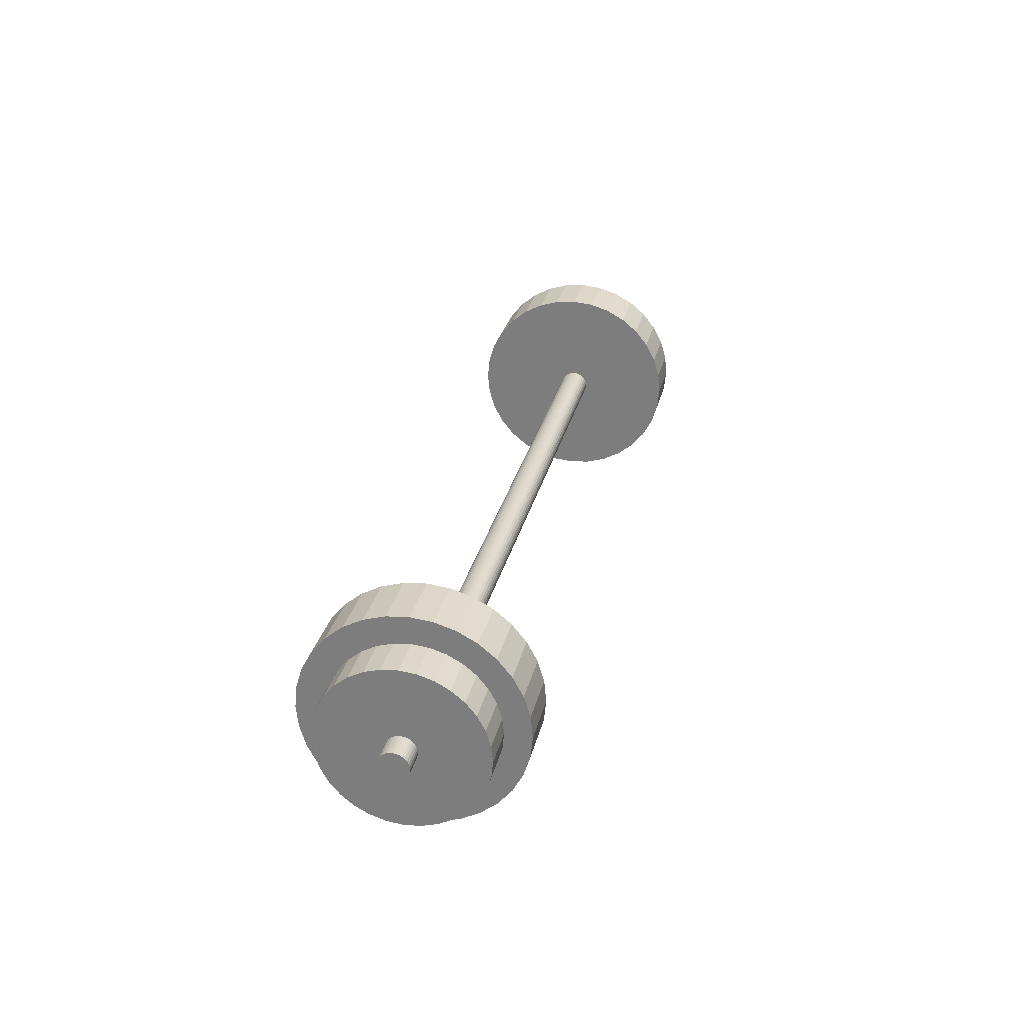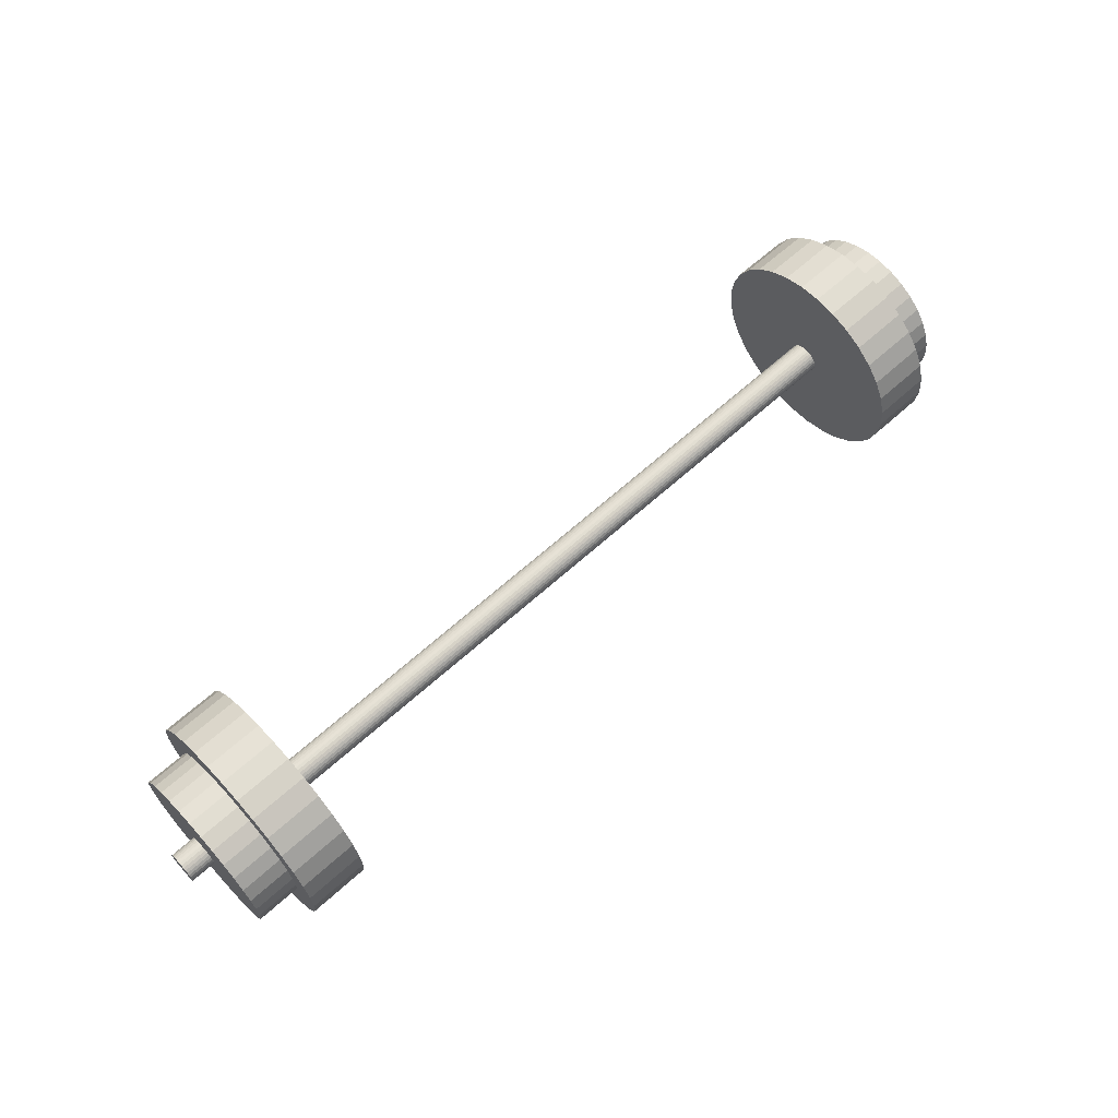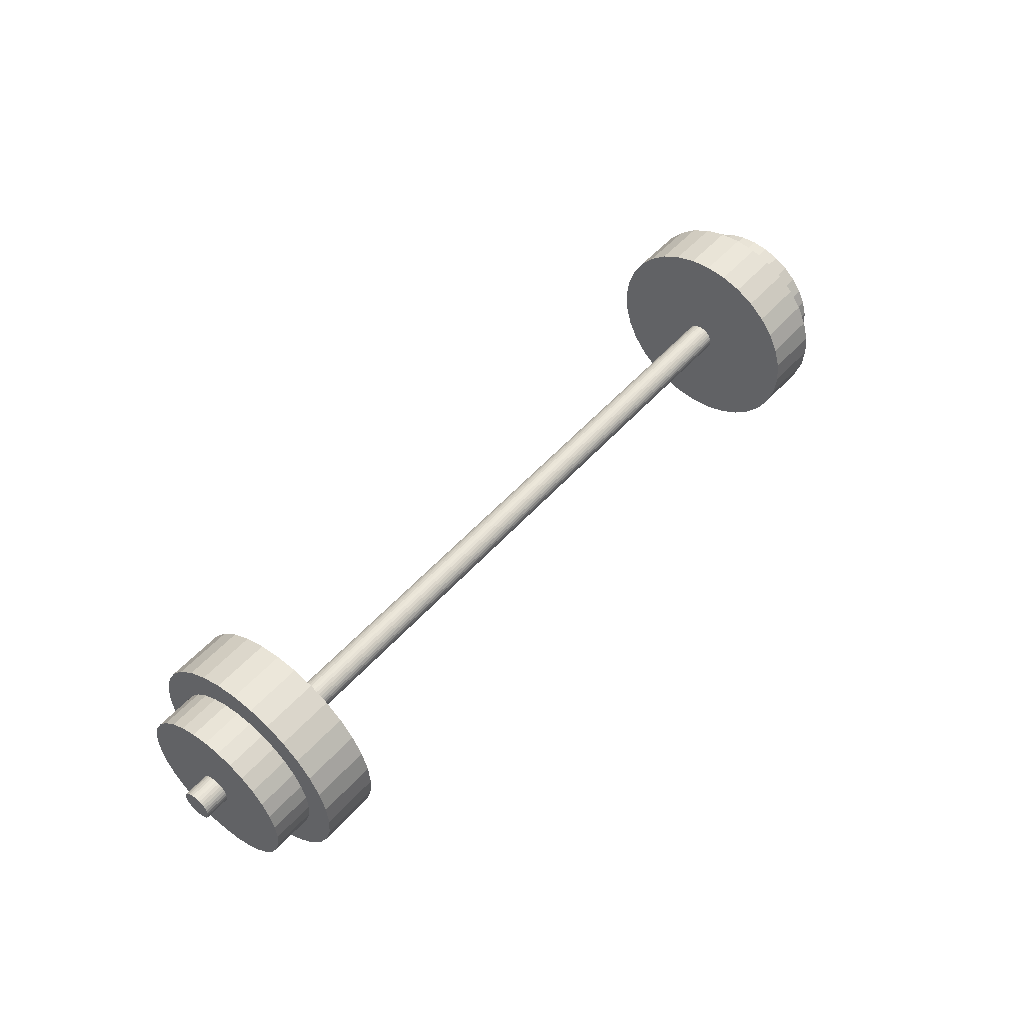
<metadata>
{"format":"obj","ext":"obj","renderer":"f3d","projection":"perspective","resolution":1024,"background":"white","views":[{"elev":28.4,"azim":102.7,"up":"+Y"},{"elev":64.6,"azim":137.7,"up":"+Z"},{"elev":51.0,"azim":129.8,"up":"+Z"}]}
</metadata>
<code>
o Langhantel_Cylinder.004
v -3.443 -1e-06 -0.62
v -3.117 -1e-06 -0.62
v -3.443 -0.121 -0.6081
v -3.117 -0.121 -0.6081
v -3.443 -0.2373 -0.5728
v -3.117 -0.2373 -0.5728
v -3.443 -0.3445 -0.5155
v -3.117 -0.3445 -0.5155
v -3.443 -0.4384 -0.4384
v -3.117 -0.4384 -0.4384
v -3.443 -0.5155 -0.3445
v -3.117 -0.5155 -0.3445
v -3.443 -0.5728 -0.2373
v -3.117 -0.5728 -0.2373
v -3.443 -0.6081 -0.121
v -3.117 -0.6081 -0.121
v -3.443 -0.62 -0
v -3.117 -0.62 -0
v -3.443 -0.6081 0.121
v -3.117 -0.6081 0.121
v -3.443 -0.5728 0.2373
v -3.117 -0.5728 0.2373
v -3.443 -0.5155 0.3445
v -3.117 -0.5155 0.3445
v -3.443 -0.4384 0.4384
v -3.117 -0.4384 0.4384
v -3.443 -0.3445 0.5155
v -3.117 -0.3445 0.5155
v -3.443 -0.2373 0.5728
v -3.117 -0.2373 0.5728
v -3.443 -0.121 0.6081
v -3.117 -0.121 0.6081
v -3.443 -1e-06 0.62
v -3.117 -1e-06 0.62
v -3.443 0.121 0.6081
v -3.117 0.121 0.6081
v -3.443 0.2373 0.5728
v -3.117 0.2373 0.5728
v -3.443 0.3445 0.5155
v -3.117 0.3445 0.5155
v -3.443 0.4384 0.4384
v -3.117 0.4384 0.4384
v -3.443 0.5155 0.3445
v -3.117 0.5155 0.3445
v -3.443 0.5728 0.2373
v -3.117 0.5728 0.2373
v -3.443 0.6081 0.121
v -3.117 0.6081 0.121
v -3.443 0.62 -1e-06
v -3.117 0.62 -1e-06
v -3.443 0.6081 -0.121
v -3.117 0.6081 -0.121
v -3.443 0.5728 -0.2373
v -3.117 0.5728 -0.2373
v -3.443 0.5155 -0.3445
v -3.117 0.5155 -0.3445
v -3.443 0.4384 -0.4384
v -3.117 0.4384 -0.4384
v -3.443 0.3445 -0.5155
v -3.117 0.3445 -0.5155
v -3.443 0.2373 -0.5728
v -3.117 0.2373 -0.5728
v -3.443 0.121 -0.6081
v -3.117 0.121 -0.6081
v 2.937 0 -0.62
v 3.263 -0 -0.62
v 2.937 -0.121 -0.6081
v 3.263 -0.121 -0.6081
v 2.937 -0.2373 -0.5728
v 3.263 -0.2373 -0.5728
v 2.937 -0.3445 -0.5155
v 3.263 -0.3445 -0.5155
v 2.937 -0.4384 -0.4384
v 3.263 -0.4384 -0.4384
v 2.937 -0.5155 -0.3445
v 3.263 -0.5155 -0.3445
v 2.937 -0.5728 -0.2373
v 3.263 -0.5728 -0.2373
v 2.937 -0.6081 -0.121
v 3.263 -0.6081 -0.121
v 2.937 -0.62 -0
v 3.263 -0.62 -0
v 2.937 -0.6081 0.121
v 3.263 -0.6081 0.121
v 2.937 -0.5728 0.2373
v 3.263 -0.5728 0.2373
v 2.937 -0.5155 0.3445
v 3.263 -0.5155 0.3445
v 2.937 -0.4384 0.4384
v 3.263 -0.4384 0.4384
v 2.937 -0.3445 0.5155
v 3.263 -0.3445 0.5155
v 2.937 -0.2373 0.5728
v 3.263 -0.2373 0.5728
v 2.937 -0.121 0.6081
v 3.263 -0.121 0.6081
v 2.937 0 0.62
v 3.263 0 0.62
v 2.937 0.121 0.6081
v 3.263 0.121 0.6081
v 2.937 0.2373 0.5728
v 3.263 0.2373 0.5728
v 2.937 0.3445 0.5155
v 3.263 0.3445 0.5155
v 2.937 0.4384 0.4384
v 3.263 0.4384 0.4384
v 2.937 0.5155 0.3445
v 3.263 0.5155 0.3445
v 2.937 0.5728 0.2373
v 3.263 0.5728 0.2373
v 2.937 0.6081 0.121
v 3.263 0.6081 0.121
v 2.937 0.62 -1e-06
v 3.263 0.62 -1e-06
v 2.937 0.6081 -0.121
v 3.263 0.6081 -0.121
v 2.937 0.5728 -0.2373
v 3.263 0.5728 -0.2373
v 2.937 0.5155 -0.3445
v 3.263 0.5155 -0.3445
v 2.937 0.4384 -0.4384
v 3.263 0.4384 -0.4384
v 2.937 0.3445 -0.5155
v 3.263 0.3445 -0.5155
v 2.937 0.2373 -0.5728
v 3.263 0.2373 -0.5728
v 2.937 0.121 -0.6081
v 3.263 0.121 -0.6081
v 2.73 -1e-06 -0.62
v 3.056 -1e-06 -0.62
v 2.73 -0.121 -0.6081
v 3.056 -0.121 -0.6081
v 2.73 -0.2373 -0.5728
v 3.056 -0.2373 -0.5728
v 2.73 -0.3445 -0.5155
v 3.056 -0.3445 -0.5155
v 2.73 -0.4384 -0.4384
v 3.056 -0.4384 -0.4384
v 2.73 -0.5155 -0.3445
v 3.056 -0.5155 -0.3445
v 2.73 -0.5728 -0.2373
v 3.056 -0.5728 -0.2373
v 2.73 -0.6081 -0.121
v 3.056 -0.6081 -0.121
v 2.73 -0.62 -0
v 3.056 -0.62 -0
v 2.73 -0.6081 0.121
v 3.056 -0.6081 0.121
v 2.73 -0.5728 0.2373
v 3.056 -0.5728 0.2373
v 2.73 -0.5155 0.3445
v 3.056 -0.5155 0.3445
v 2.73 -0.4384 0.4384
v 3.056 -0.4384 0.4384
v 2.73 -0.3445 0.5155
v 3.056 -0.3445 0.5155
v 2.73 -0.2373 0.5728
v 3.056 -0.2373 0.5728
v 2.73 -0.121 0.6081
v 3.056 -0.121 0.6081
v 2.73 -1e-06 0.62
v 3.056 -1e-06 0.62
v 2.73 0.121 0.6081
v 3.056 0.121 0.6081
v 2.73 0.2373 0.5728
v 3.056 0.2373 0.5728
v 2.73 0.3445 0.5155
v 3.056 0.3445 0.5155
v 2.73 0.4384 0.4384
v 3.056 0.4384 0.4384
v 2.73 0.5155 0.3445
v 3.056 0.5155 0.3445
v 2.73 0.5728 0.2373
v 3.056 0.5728 0.2373
v 2.73 0.6081 0.121
v 3.056 0.6081 0.121
v 2.73 0.62 -1e-06
v 3.056 0.62 -1e-06
v 2.73 0.6081 -0.121
v 3.056 0.6081 -0.121
v 2.73 0.5728 -0.2373
v 3.056 0.5728 -0.2373
v 2.73 0.5155 -0.3445
v 3.056 0.5155 -0.3445
v 2.73 0.4384 -0.4384
v 3.056 0.4384 -0.4384
v 2.73 0.3445 -0.5155
v 3.056 0.3445 -0.5155
v 2.73 0.2373 -0.5728
v 3.056 0.2373 -0.5728
v 2.73 0.121 -0.6081
v 3.056 0.121 -0.6081
v -3.155 -1e-06 -0.8155
v -2.717 -1e-06 -0.8155
v -3.155 -0.1611 -0.7996
v -2.717 -0.1611 -0.7996
v -3.155 -0.3161 -0.7526
v -2.717 -0.3161 -0.7526
v -3.155 -0.4589 -0.6763
v -2.717 -0.4589 -0.6763
v -3.155 -0.5841 -0.5736
v -2.717 -0.5841 -0.5736
v -3.155 -0.6868 -0.4484
v -2.717 -0.6868 -0.4484
v -3.155 -0.7631 -0.3056
v -2.717 -0.7631 -0.3056
v -3.155 -0.8101 -0.1507
v -2.717 -0.8101 -0.1507
v -3.155 -0.826 0.01048
v -2.717 -0.826 0.01048
v -3.155 -0.8101 0.1716
v -2.717 -0.8101 0.1716
v -3.155 -0.7631 0.3266
v -2.717 -0.7631 0.3266
v -3.155 -0.6868 0.4694
v -2.717 -0.6868 0.4694
v -3.155 -0.5841 0.5946
v -2.717 -0.5841 0.5946
v -3.155 -0.4589 0.6973
v -2.717 -0.4589 0.6973
v -3.155 -0.3161 0.7736
v -2.717 -0.3161 0.7736
v -3.155 -0.1611 0.8206
v -2.717 -0.1611 0.8206
v -3.155 -1e-06 0.8365
v -2.717 -1e-06 0.8365
v -3.155 0.1611 0.8206
v -2.717 0.1611 0.8206
v -3.155 0.3161 0.7736
v -2.717 0.3161 0.7736
v -3.155 0.4589 0.6973
v -2.717 0.4589 0.6973
v -3.155 0.5841 0.5945
v -2.717 0.5841 0.5945
v -3.155 0.6868 0.4694
v -2.717 0.6868 0.4694
v -3.155 0.7631 0.3266
v -2.717 0.7631 0.3266
v -3.155 0.8101 0.1716
v -2.717 0.8101 0.1716
v -3.155 0.826 0.01048
v -2.717 0.826 0.01048
v -3.155 0.8101 -0.1507
v -2.717 0.8101 -0.1507
v -3.155 0.7631 -0.3056
v -2.717 0.7631 -0.3056
v -3.155 0.6868 -0.4484
v -2.717 0.6868 -0.4484
v -3.155 0.5841 -0.5736
v -2.717 0.5841 -0.5736
v -3.155 0.4589 -0.6763
v -2.717 0.4589 -0.6763
v -3.155 0.3161 -0.7526
v -2.717 0.3161 -0.7526
v -3.155 0.1611 -0.7996
v -2.717 0.1611 -0.7996
v -3.64 -0.006633 -0.115
v 3.454 -0.006633 -0.115
v -3.64 -0.02907 -0.1128
v 3.454 -0.02907 -0.1128
v -3.64 -0.05064 -0.1062
v 3.454 -0.05064 -0.1062
v -3.64 -0.07052 -0.09562
v 3.454 -0.07052 -0.09562
v -3.64 -0.08795 -0.08132
v 3.454 -0.08795 -0.08132
v -3.64 -0.1023 -0.06389
v 3.454 -0.1023 -0.06389
v -3.64 -0.1129 -0.04401
v 3.454 -0.1129 -0.04401
v -3.64 -0.1194 -0.02244
v 3.454 -0.1194 -0.02244
v -3.64 -0.1216 -0
v 3.454 -0.1216 -0
v -3.64 -0.1194 0.02244
v 3.454 -0.1194 0.02244
v -3.64 -0.1129 0.04401
v 3.454 -0.1129 0.04401
v -3.64 -0.1023 0.06389
v 3.454 -0.1023 0.06389
v -3.64 -0.08795 0.08132
v 3.454 -0.08795 0.08132
v -3.64 -0.07052 0.09562
v 3.454 -0.07052 0.09562
v -3.64 -0.05064 0.1062
v 3.454 -0.05064 0.1062
v -3.64 -0.02907 0.1128
v 3.454 -0.02907 0.1128
v -3.64 -0.006632 0.115
v 3.454 -0.006633 0.115
v -3.64 0.0158 0.1128
v 3.454 0.0158 0.1128
v -3.64 0.03738 0.1062
v 3.454 0.03738 0.1062
v -3.64 0.05726 0.09562
v 3.454 0.05726 0.09562
v -3.64 0.07469 0.08132
v 3.454 0.07468 0.08132
v -3.64 0.08899 0.06389
v 3.454 0.08899 0.06389
v -3.64 0.09961 0.04401
v 3.454 0.09961 0.04401
v -3.64 0.1062 0.02244
v 3.454 0.1062 0.02244
v -3.64 0.1084 -0
v 3.454 0.1084 -0
v -3.64 0.1062 -0.02244
v 3.454 0.1062 -0.02244
v -3.64 0.09961 -0.04401
v 3.454 0.09961 -0.04401
v -3.64 0.08899 -0.06389
v 3.454 0.08899 -0.06389
v -3.64 0.07469 -0.08132
v 3.454 0.07468 -0.08132
v -3.64 0.05726 -0.09562
v 3.454 0.05726 -0.09562
v -3.64 0.03738 -0.1062
v 3.454 0.03737 -0.1062
v -3.64 0.0158 -0.1128
v 3.454 0.0158 -0.1128
v -3.64 -0.006633 -0.115
v 3.454 -0.006633 -0.115
v -3.64 -0.02907 -0.1128
v 3.454 -0.02907 -0.1128
v -3.64 -0.05064 -0.1062
v 3.454 -0.05064 -0.1062
v -3.64 -0.07052 -0.09562
v 3.454 -0.07052 -0.09562
v -3.64 -0.08795 -0.08132
v 3.454 -0.08795 -0.08132
v -3.64 -0.1023 -0.06389
v 3.454 -0.1023 -0.06389
v -3.64 -0.1129 -0.04401
v 3.454 -0.1129 -0.04401
v -3.64 -0.1194 -0.02244
v 3.454 -0.1194 -0.02244
v -3.64 -0.1216 -0
v 3.454 -0.1216 -0
v -3.64 -0.1194 0.02244
v 3.454 -0.1194 0.02244
v -3.64 -0.1129 0.04401
v 3.454 -0.1129 0.04401
v -3.64 -0.1023 0.06389
v 3.454 -0.1023 0.06389
v -3.64 -0.08795 0.08132
v 3.454 -0.08795 0.08132
v -3.64 -0.07052 0.09562
v 3.454 -0.07052 0.09562
v -3.64 -0.05064 0.1062
v 3.454 -0.05064 0.1062
v -3.64 -0.02907 0.1128
v 3.454 -0.02907 0.1128
v -3.64 -0.006632 0.115
v 3.454 -0.006633 0.115
v -3.64 0.0158 0.1128
v 3.454 0.0158 0.1128
v -3.64 0.03738 0.1062
v 3.454 0.03738 0.1062
v -3.64 0.05726 0.09562
v 3.454 0.05726 0.09562
v -3.64 0.07469 0.08132
v 3.454 0.07468 0.08132
v -3.64 0.08899 0.06389
v 3.454 0.08899 0.06389
v -3.64 0.09961 0.04401
v 3.454 0.09961 0.04401
v -3.64 0.1062 0.02244
v 3.454 0.1062 0.02244
v -3.64 0.1084 -0
v 3.454 0.1084 -0
v -3.64 0.1062 -0.02244
v 3.454 0.1062 -0.02244
v -3.64 0.09961 -0.04401
v 3.454 0.09961 -0.04401
v -3.64 0.08899 -0.06389
v 3.454 0.08899 -0.06389
v -3.64 0.07469 -0.08132
v 3.454 0.07468 -0.08132
v -3.64 0.05726 -0.09562
v 3.454 0.05726 -0.09562
v -3.64 0.03738 -0.1062
v 3.454 0.03737 -0.1062
v -3.64 0.0158 -0.1128
v 3.454 0.0158 -0.1128
v 2.506 -1e-06 -0.8155
v 2.944 -1e-06 -0.8155
v 2.506 -0.1611 -0.7996
v 2.944 -0.1611 -0.7996
v 2.506 -0.3161 -0.7526
v 2.944 -0.3161 -0.7526
v 2.506 -0.4589 -0.6763
v 2.944 -0.4589 -0.6763
v 2.506 -0.5841 -0.5736
v 2.944 -0.5841 -0.5736
v 2.506 -0.6868 -0.4484
v 2.944 -0.6868 -0.4484
v 2.506 -0.7631 -0.3056
v 2.944 -0.7631 -0.3056
v 2.506 -0.8101 -0.1507
v 2.944 -0.8101 -0.1507
v 2.506 -0.826 0.01048
v 2.944 -0.826 0.01048
v 2.506 -0.8101 0.1716
v 2.944 -0.8101 0.1716
v 2.506 -0.7631 0.3266
v 2.944 -0.7631 0.3266
v 2.506 -0.6868 0.4694
v 2.944 -0.6868 0.4694
v 2.506 -0.5841 0.5946
v 2.944 -0.5841 0.5946
v 2.506 -0.4589 0.6973
v 2.944 -0.4589 0.6973
v 2.506 -0.3161 0.7736
v 2.944 -0.3161 0.7736
v 2.506 -0.1611 0.8206
v 2.944 -0.1611 0.8206
v 2.506 -1e-06 0.8365
v 2.944 -1e-06 0.8365
v 2.506 0.1611 0.8206
v 2.944 0.1611 0.8206
v 2.506 0.3161 0.7736
v 2.944 0.3161 0.7736
v 2.506 0.4589 0.6973
v 2.944 0.4589 0.6973
v 2.506 0.5841 0.5945
v 2.944 0.5841 0.5945
v 2.506 0.6868 0.4694
v 2.944 0.6868 0.4694
v 2.506 0.7631 0.3266
v 2.944 0.7631 0.3266
v 2.506 0.8101 0.1716
v 2.944 0.8101 0.1716
v 2.506 0.826 0.01048
v 2.944 0.826 0.01048
v 2.506 0.8101 -0.1507
v 2.944 0.8101 -0.1507
v 2.506 0.7631 -0.3056
v 2.944 0.7631 -0.3056
v 2.506 0.6868 -0.4484
v 2.944 0.6868 -0.4484
v 2.506 0.5841 -0.5736
v 2.944 0.5841 -0.5736
v 2.506 0.4589 -0.6763
v 2.944 0.4589 -0.6763
v 2.506 0.3161 -0.7526
v 2.944 0.3161 -0.7526
v 2.506 0.1611 -0.7996
v 2.944 0.1611 -0.7996
f 1 2 4 3
f 3 4 6 5
f 5 6 8 7
f 7 8 10 9
f 9 10 12 11
f 11 12 14 13
f 13 14 16 15
f 15 16 18 17
f 17 18 20 19
f 19 20 22 21
f 21 22 24 23
f 23 24 26 25
f 25 26 28 27
f 27 28 30 29
f 29 30 32 31
f 31 32 34 33
f 33 34 36 35
f 35 36 38 37
f 37 38 40 39
f 39 40 42 41
f 41 42 44 43
f 43 44 46 45
f 45 46 48 47
f 47 48 50 49
f 49 50 52 51
f 51 52 54 53
f 53 54 56 55
f 55 56 58 57
f 57 58 60 59
f 59 60 62 61
f 4 2 64 62 60 58 56 54 52 50 48 46 44 42 40 38 36 34 32 30 28 26 24 22 20 18 16 14 12 10 8 6
f 61 62 64 63
f 63 64 2 1
f 1 3 5 7 9 11 13 15 17 19 21 23 25 27 29 31 33 35 37 39 41 43 45 47 49 51 53 55 57 59 61 63
f 65 66 68 67
f 67 68 70 69
f 69 70 72 71
f 71 72 74 73
f 73 74 76 75
f 75 76 78 77
f 77 78 80 79
f 79 80 82 81
f 81 82 84 83
f 83 84 86 85
f 85 86 88 87
f 87 88 90 89
f 89 90 92 91
f 91 92 94 93
f 93 94 96 95
f 95 96 98 97
f 97 98 100 99
f 99 100 102 101
f 101 102 104 103
f 103 104 106 105
f 105 106 108 107
f 107 108 110 109
f 109 110 112 111
f 111 112 114 113
f 113 114 116 115
f 115 116 118 117
f 117 118 120 119
f 119 120 122 121
f 121 122 124 123
f 123 124 126 125
f 68 66 128 126 124 122 120 118 116 114 112 110 108 106 104 102 100 98 96 94 92 90 88 86 84 82 80 78 76 74 72 70
f 125 126 128 127
f 127 128 66 65
f 65 67 69 71 73 75 77 79 81 83 85 87 89 91 93 95 97 99 101 103 105 107 109 111 113 115 117 119 121 123 125 127
f 129 130 132 131
f 131 132 134 133
f 133 134 136 135
f 135 136 138 137
f 137 138 140 139
f 139 140 142 141
f 141 142 144 143
f 143 144 146 145
f 145 146 148 147
f 147 148 150 149
f 149 150 152 151
f 151 152 154 153
f 153 154 156 155
f 155 156 158 157
f 157 158 160 159
f 159 160 162 161
f 161 162 164 163
f 163 164 166 165
f 165 166 168 167
f 167 168 170 169
f 169 170 172 171
f 171 172 174 173
f 173 174 176 175
f 175 176 178 177
f 177 178 180 179
f 179 180 182 181
f 181 182 184 183
f 183 184 186 185
f 185 186 188 187
f 187 188 190 189
f 132 130 192 190 188 186 184 182 180 178 176 174 172 170 168 166 164 162 160 158 156 154 152 150 148 146 144 142 140 138 136 134
f 189 190 192 191
f 191 192 130 129
f 129 131 133 135 137 139 141 143 145 147 149 151 153 155 157 159 161 163 165 167 169 171 173 175 177 179 181 183 185 187 189 191
f 193 194 196 195
f 195 196 198 197
f 197 198 200 199
f 199 200 202 201
f 201 202 204 203
f 203 204 206 205
f 205 206 208 207
f 207 208 210 209
f 209 210 212 211
f 211 212 214 213
f 213 214 216 215
f 215 216 218 217
f 217 218 220 219
f 219 220 222 221
f 221 222 224 223
f 223 224 226 225
f 225 226 228 227
f 227 228 230 229
f 229 230 232 231
f 231 232 234 233
f 233 234 236 235
f 235 236 238 237
f 237 238 240 239
f 239 240 242 241
f 241 242 244 243
f 243 244 246 245
f 245 246 248 247
f 247 248 250 249
f 249 250 252 251
f 251 252 254 253
f 196 194 256 254 252 250 248 246 244 242 240 238 236 234 232 230 228 226 224 222 220 218 216 214 212 210 208 206 204 202 200 198
f 253 254 256 255
f 255 256 194 193
f 193 195 197 199 201 203 205 207 209 211 213 215 217 219 221 223 225 227 229 231 233 235 237 239 241 243 245 247 249 251 253 255
f 385 386 388 387
f 387 388 390 389
f 389 390 392 391
f 391 392 394 393
f 393 394 396 395
f 395 396 398 397
f 397 398 400 399
f 399 400 402 401
f 401 402 404 403
f 403 404 406 405
f 405 406 408 407
f 407 408 410 409
f 409 410 412 411
f 411 412 414 413
f 413 414 416 415
f 415 416 418 417
f 417 418 420 419
f 419 420 422 421
f 421 422 424 423
f 423 424 426 425
f 425 426 428 427
f 427 428 430 429
f 429 430 432 431
f 431 432 434 433
f 433 434 436 435
f 435 436 438 437
f 437 438 440 439
f 439 440 442 441
f 441 442 444 443
f 443 444 446 445
f 388 386 448 446 444 442 440 438 436 434 432 430 428 426 424 422 420 418 416 414 412 410 408 406 404 402 400 398 396 394 392 390
f 445 446 448 447
f 447 448 386 385
f 385 387 389 391 393 395 397 399 401 403 405 407 409 411 413 415 417 419 421 423 425 427 429 431 433 435 437 439 441 443 445 447
f 257 259 260 258
f 259 261 262 260
f 261 263 264 262
f 263 265 266 264
f 265 267 268 266
f 267 269 270 268
f 269 271 272 270
f 271 273 274 272
f 273 275 276 274
f 275 277 278 276
f 277 279 280 278
f 279 281 282 280
f 281 283 284 282
f 283 285 286 284
f 285 287 288 286
f 287 289 290 288
f 289 291 292 290
f 291 293 294 292
f 293 295 296 294
f 295 297 298 296
f 297 299 300 298
f 299 301 302 300
f 301 303 304 302
f 303 305 306 304
f 305 307 308 306
f 307 309 310 308
f 309 311 312 310
f 311 313 314 312
f 313 315 316 314
f 315 317 318 316
f 260 262 264 266 268 270 272 274 276 278 280 282 284 286 288 290 292 294 296 298 300 302 304 306 308 310 312 314 316 318 320 258
f 317 319 320 318
f 319 257 258 320
f 257 319 317 315 313 311 309 307 305 303 301 299 297 295 293 291 289 287 285 283 281 279 277 275 273 271 269 267 265 263 261 259
f 321 322 324 323
f 323 324 326 325
f 325 326 328 327
f 327 328 330 329
f 329 330 332 331
f 331 332 334 333
f 333 334 336 335
f 335 336 338 337
f 337 338 340 339
f 339 340 342 341
f 341 342 344 343
f 343 344 346 345
f 345 346 348 347
f 347 348 350 349
f 349 350 352 351
f 351 352 354 353
f 353 354 356 355
f 355 356 358 357
f 357 358 360 359
f 359 360 362 361
f 361 362 364 363
f 363 364 366 365
f 365 366 368 367
f 367 368 370 369
f 369 370 372 371
f 371 372 374 373
f 373 374 376 375
f 375 376 378 377
f 377 378 380 379
f 379 380 382 381
f 324 322 384 382 380 378 376 374 372 370 368 366 364 362 360 358 356 354 352 350 348 346 344 342 340 338 336 334 332 330 328 326
f 381 382 384 383
f 383 384 322 321
f 321 323 325 327 329 331 333 335 337 339 341 343 345 347 349 351 353 355 357 359 361 363 365 367 369 371 373 375 377 379 381 383

</code>
